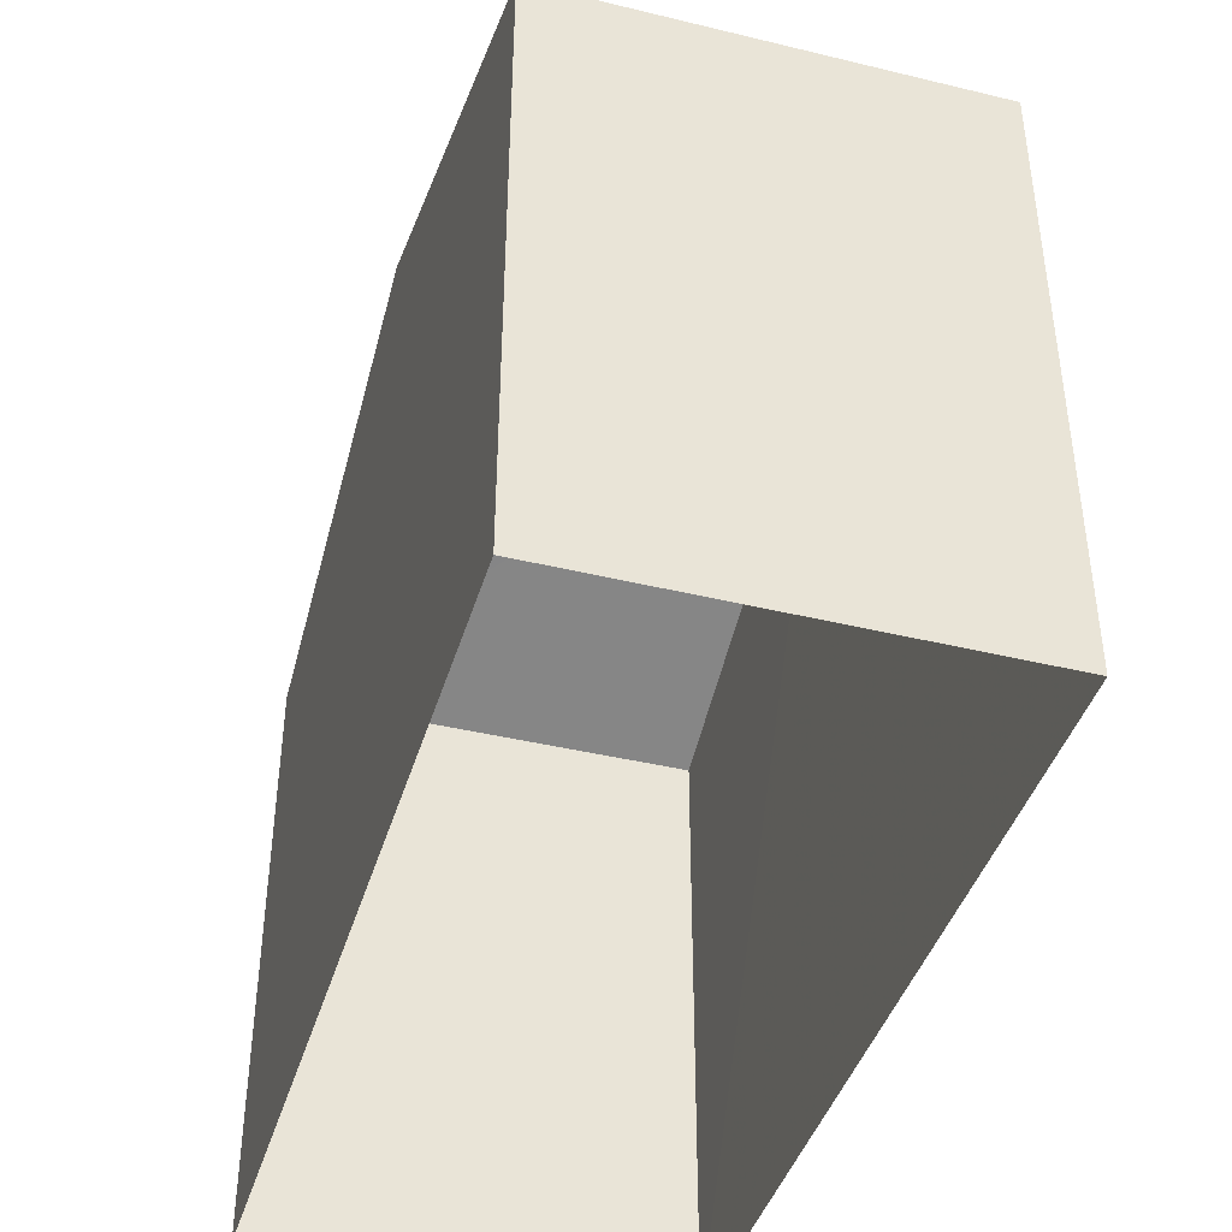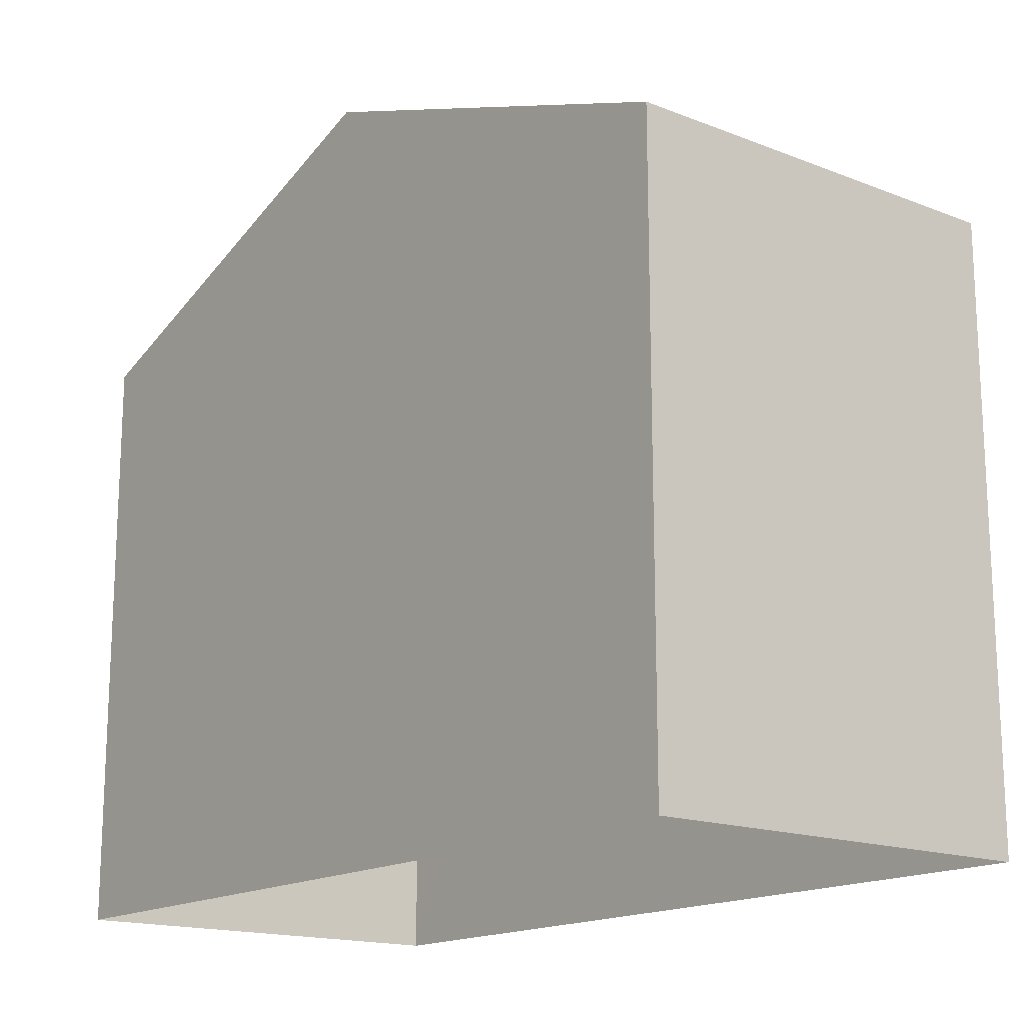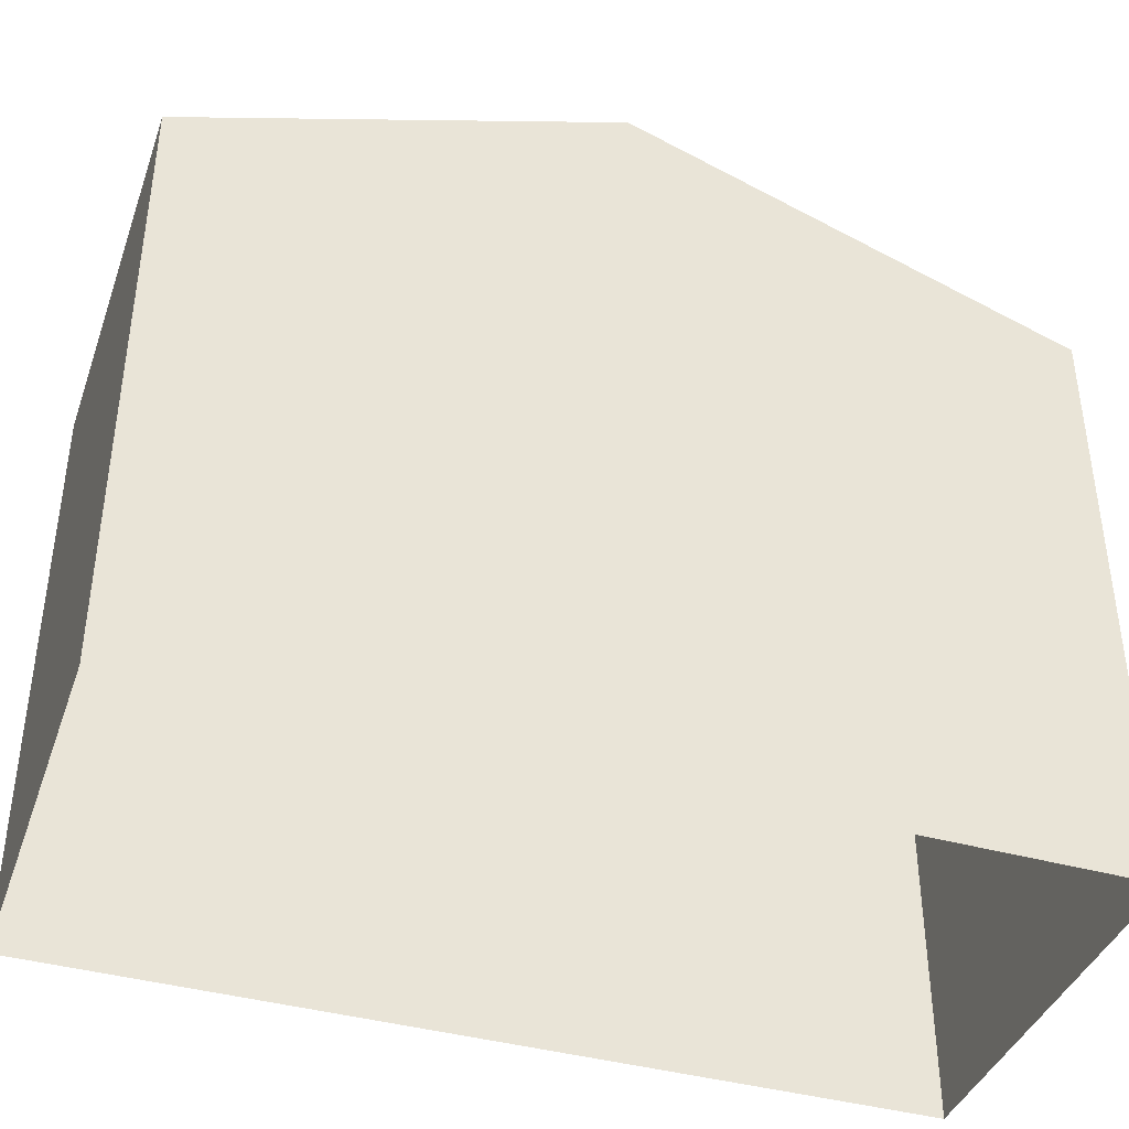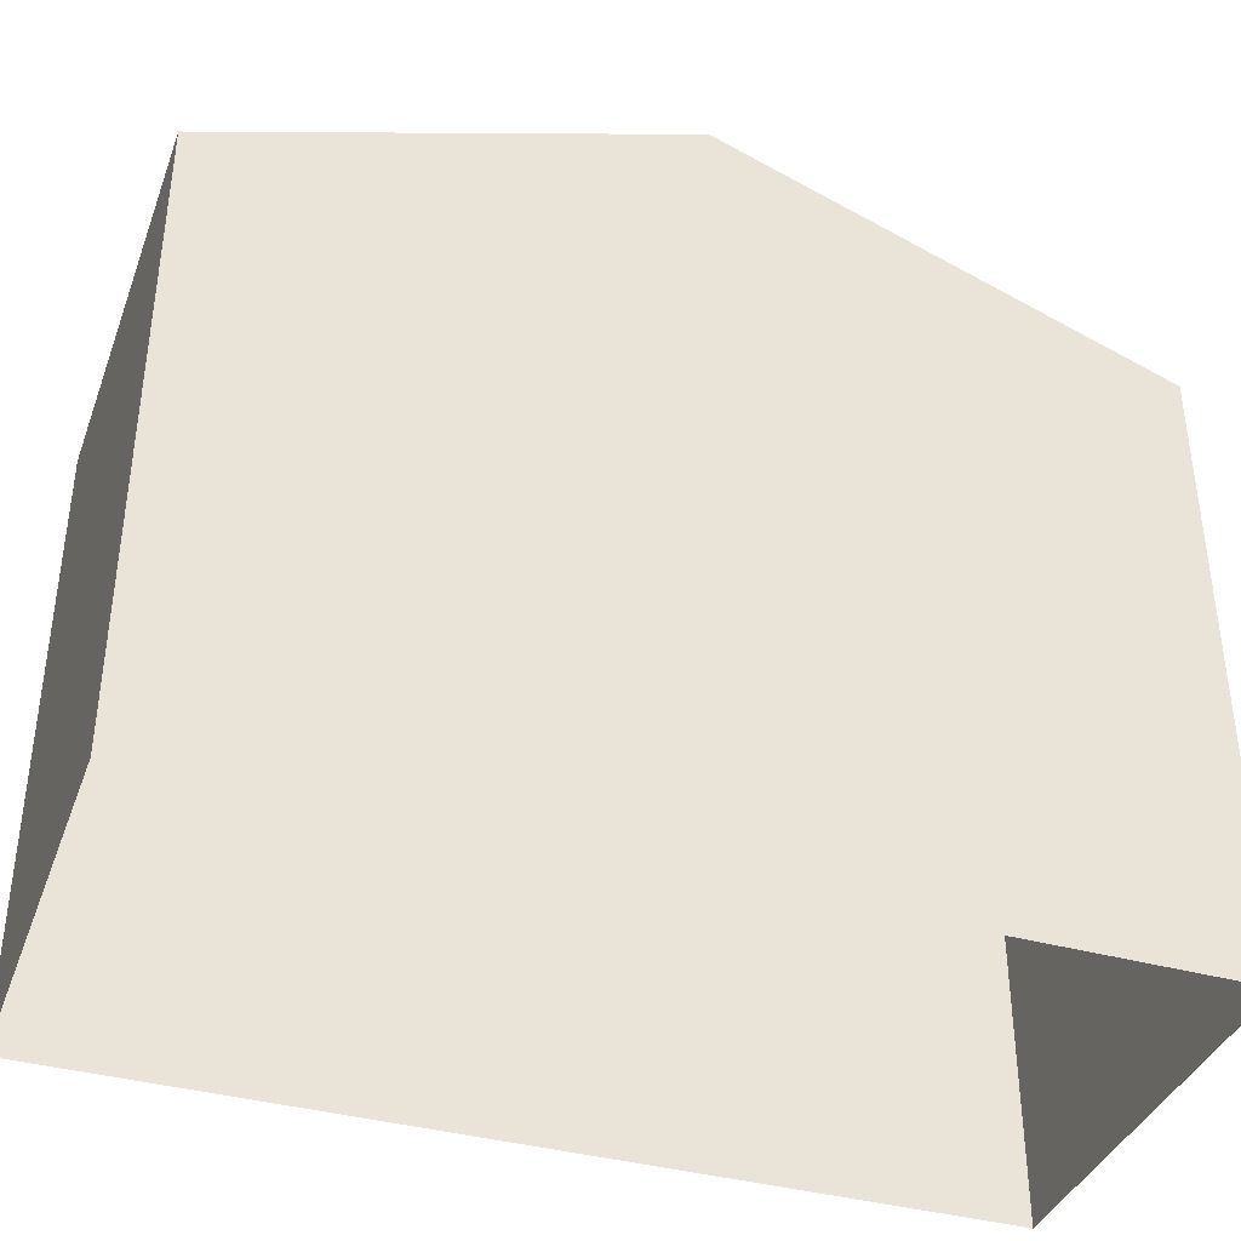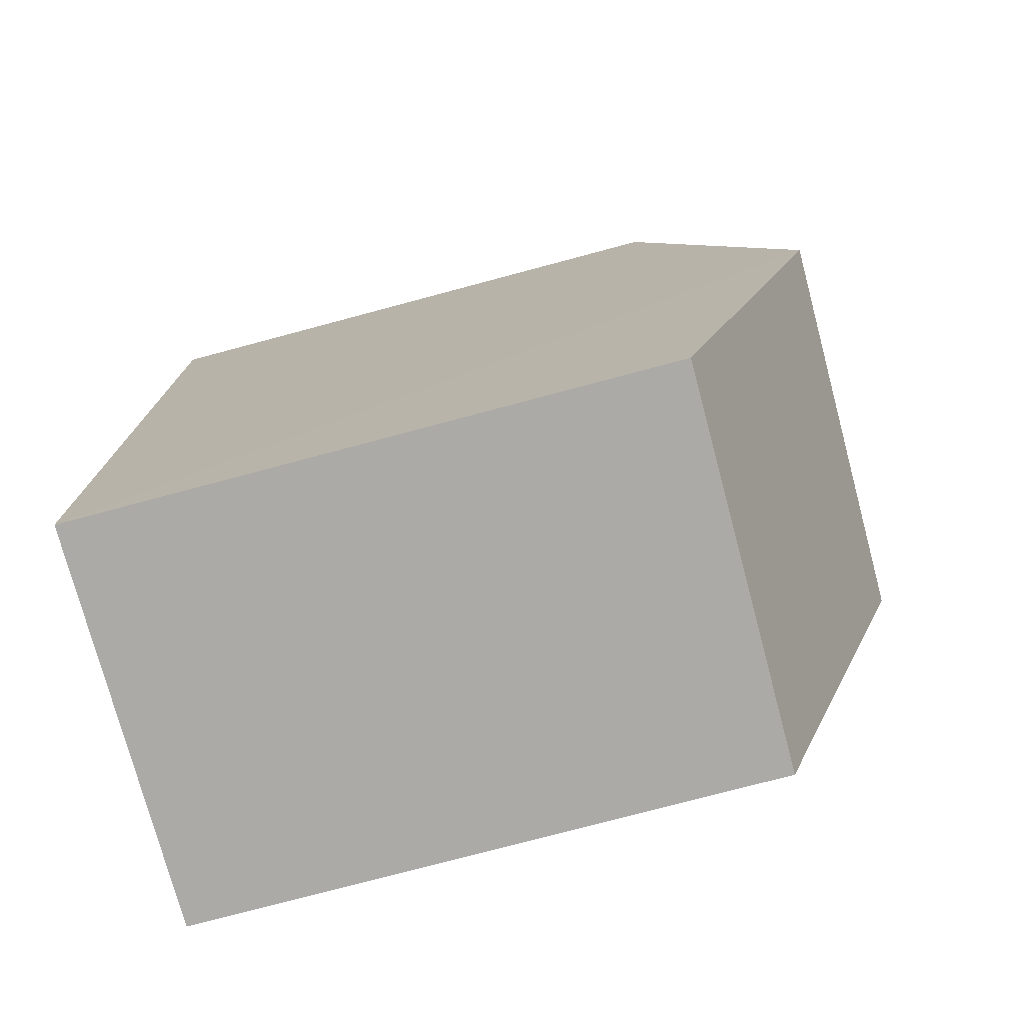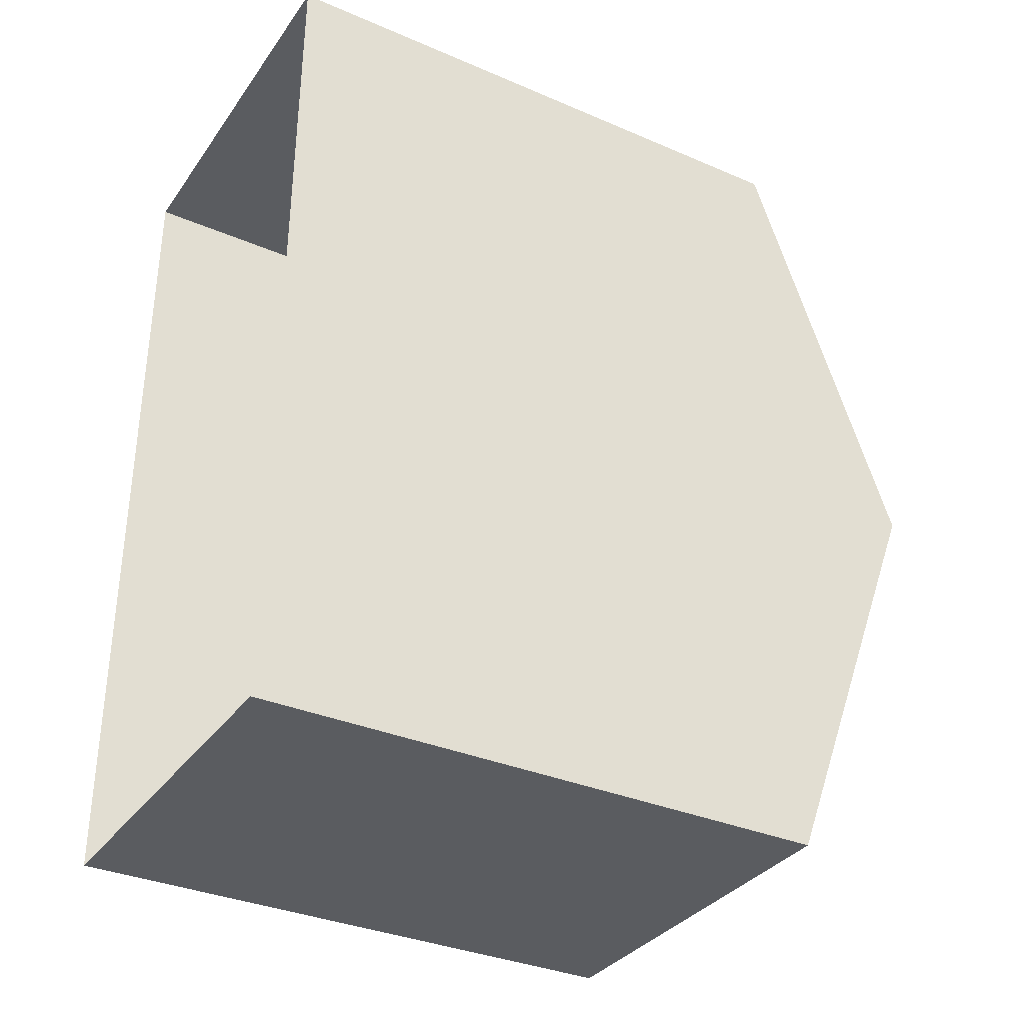
<metadata>
{"format":"obj","ext":"obj","renderer":"f3d","projection":"perspective","resolution":1024,"background":"white","views":[{"elev":-42.0,"azim":164.1,"up":"+Z"},{"elev":-16.3,"azim":142.0,"up":"+Z"},{"elev":-40.1,"azim":71.6,"up":"+Z"},{"elev":-38.3,"azim":-109.0,"up":"+Z"},{"elev":-76.4,"azim":-75.0,"up":"+Y"},{"elev":-34.1,"azim":-120.1,"up":"+Y"}]}
</metadata>
<code>
v -3.73e+05 -1.04e+05 28.67
v -3.73e+05 -1.04e+05 28.67
v -3.73e+05 -1.04e+05 28.67
v -3.73e+05 -1.04e+05 28.67
v -3.73e+05 -1.04e+05 36.47
v -3.73e+05 -1.04e+05 34.83
v -3.73e+05 -1.04e+05 36.47
v -3.73e+05 -1.04e+05 34.83
v -3.73e+05 -1.04e+05 34.83
v -3.73e+05 -1.04e+05 34.83
f 1 2 3
f 4 1 3
f 5 6 7
f 5 8 6
f 7 9 5
f 7 10 9
f 6 1 7
f 1 4 7
f 4 10 7
f 6 2 1
f 6 8 2
f 10 4 3
f 9 10 3
f 9 3 5
f 3 2 5
f 2 8 5

</code>
